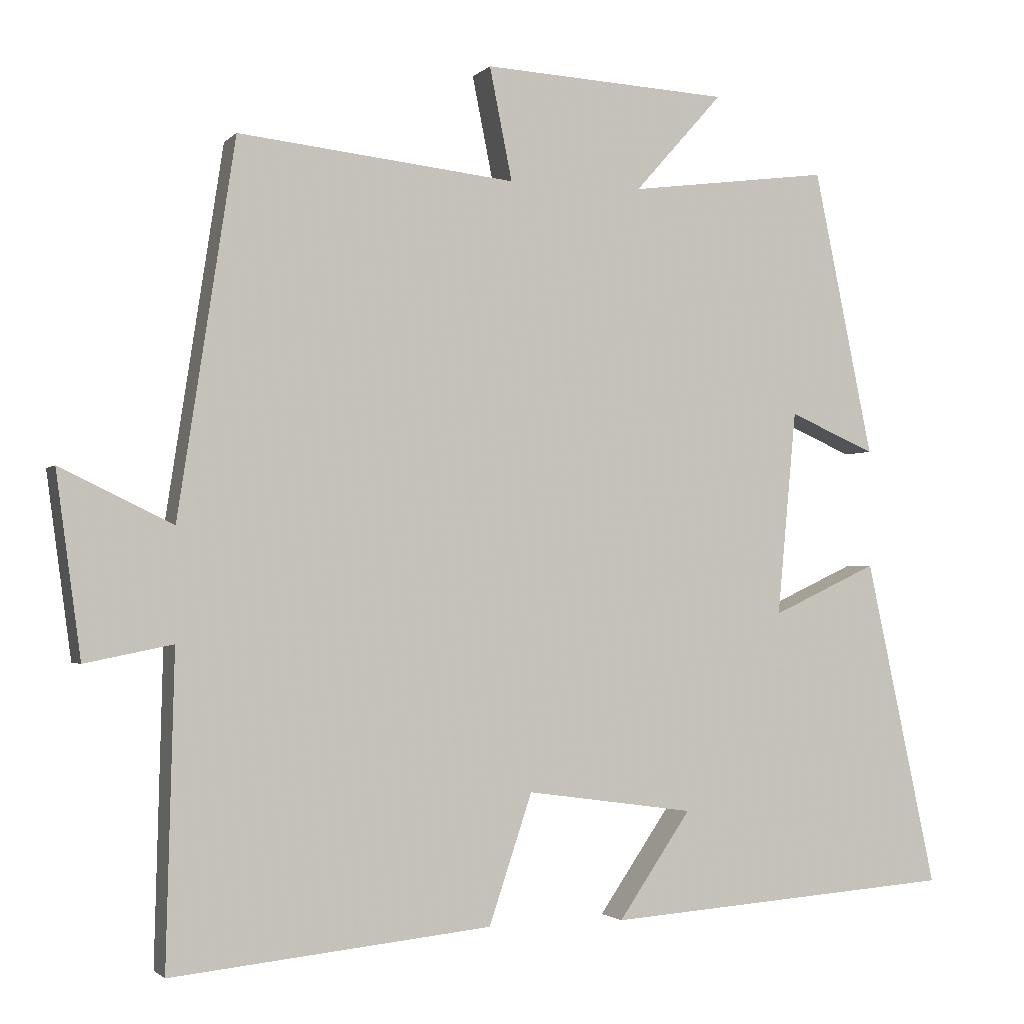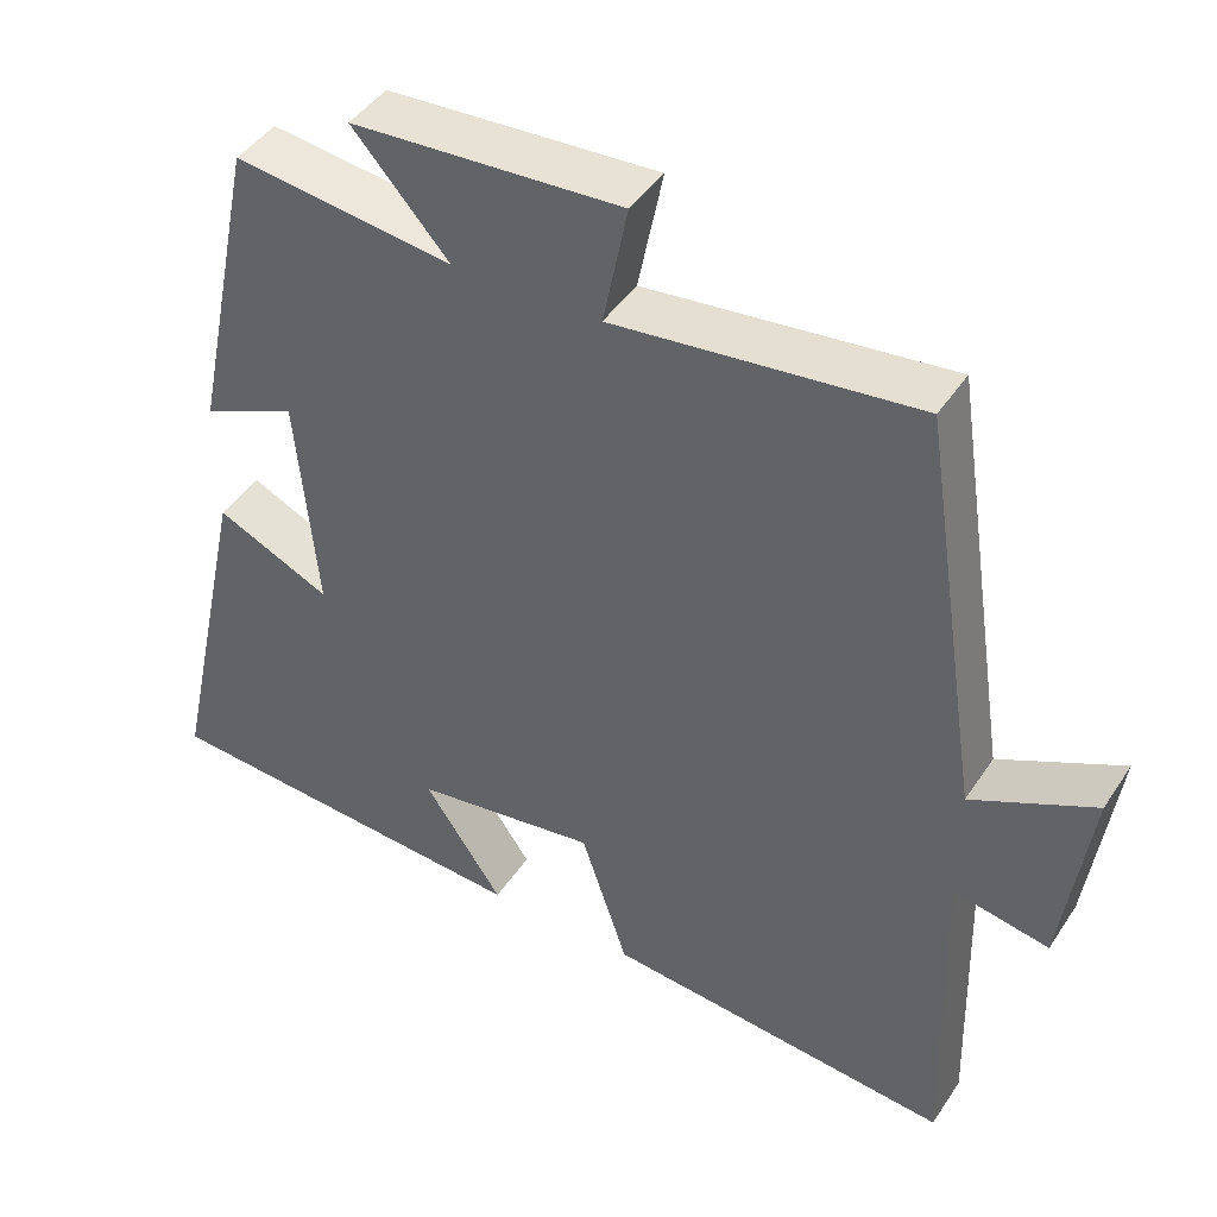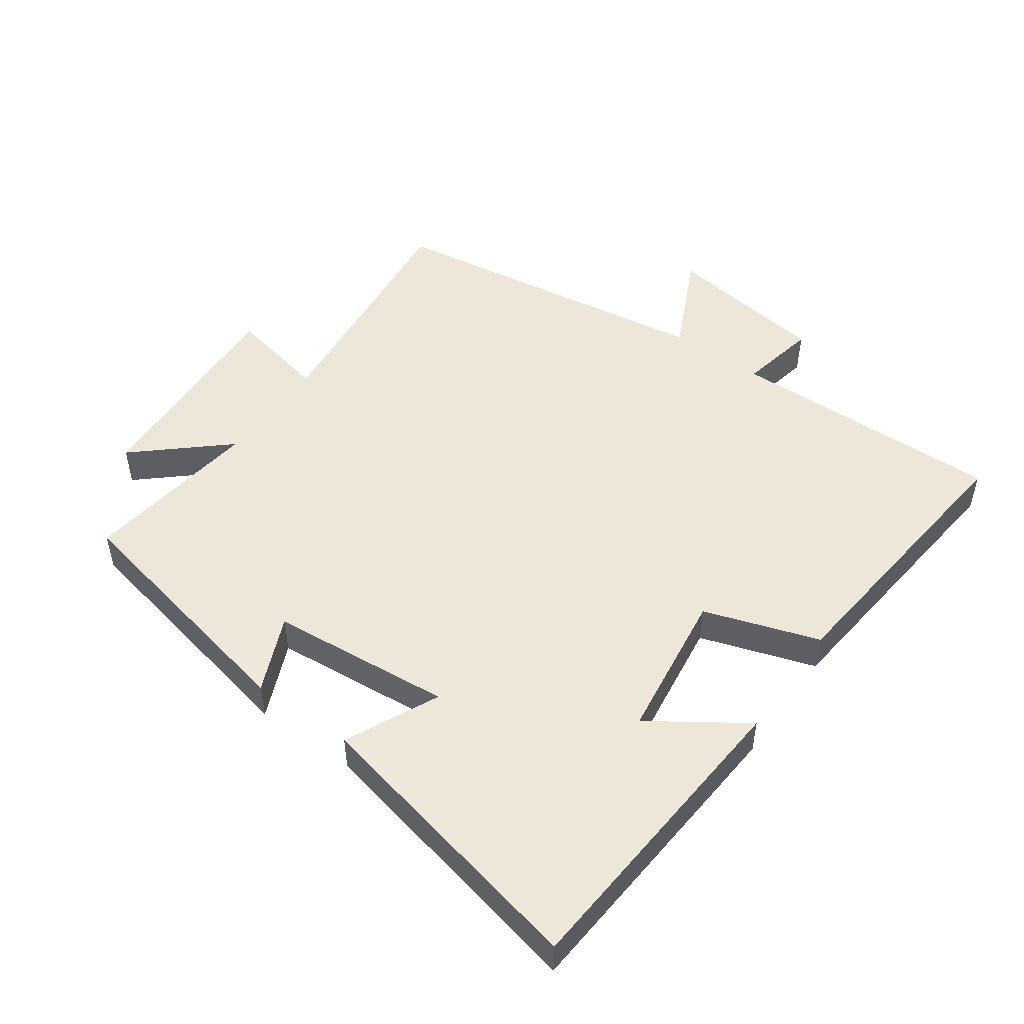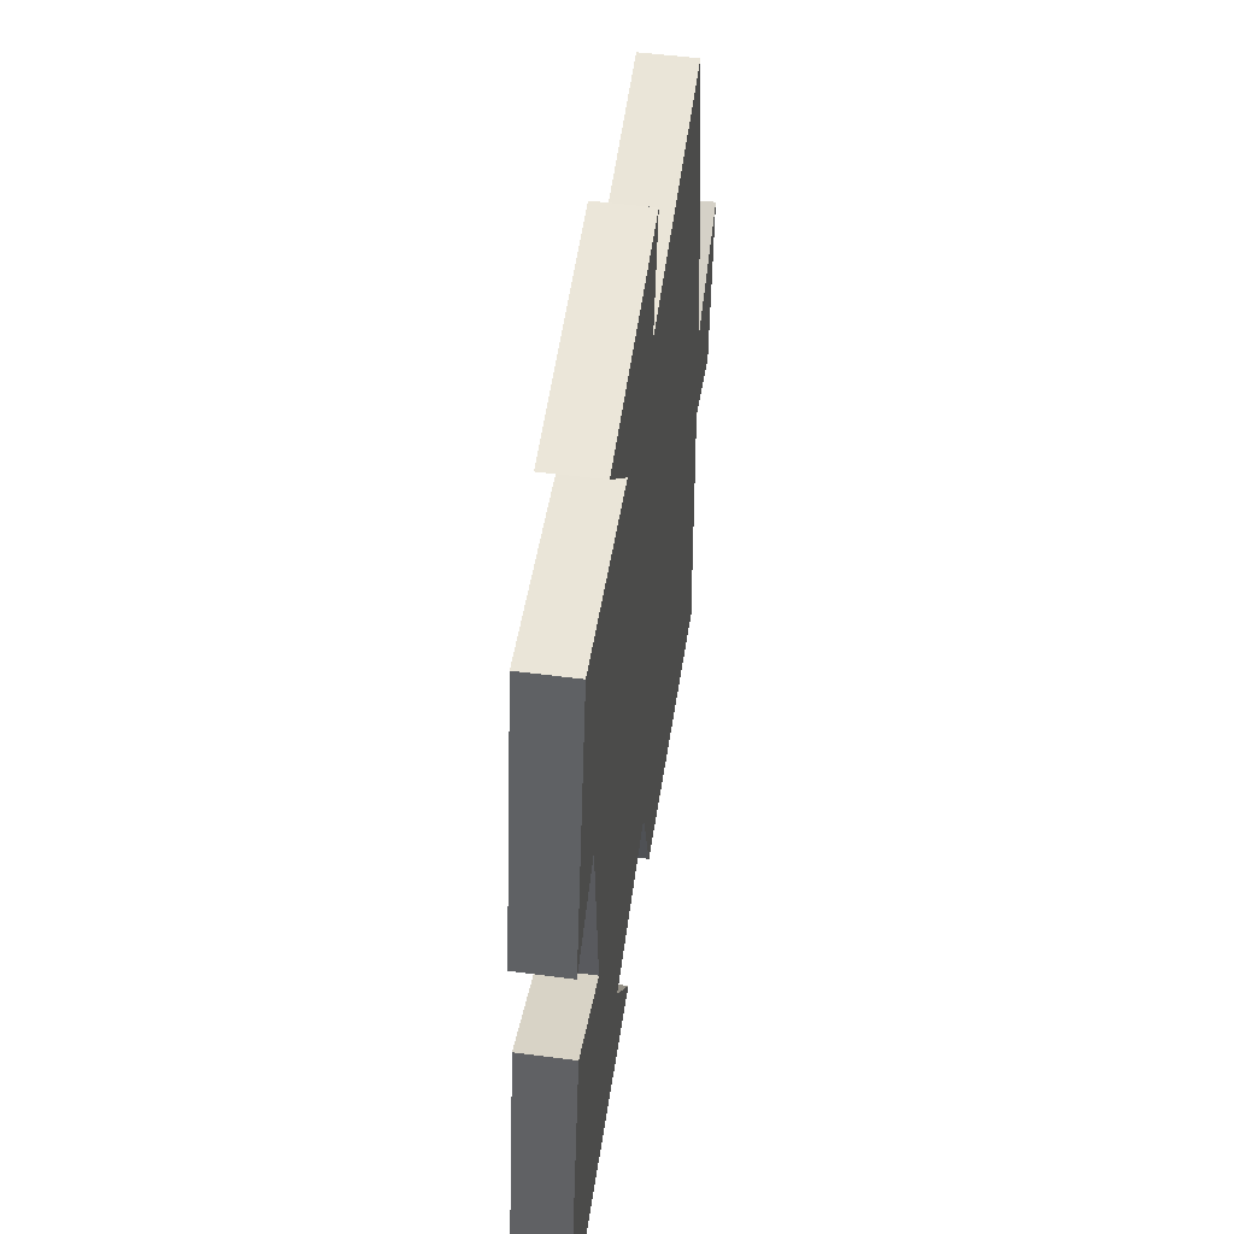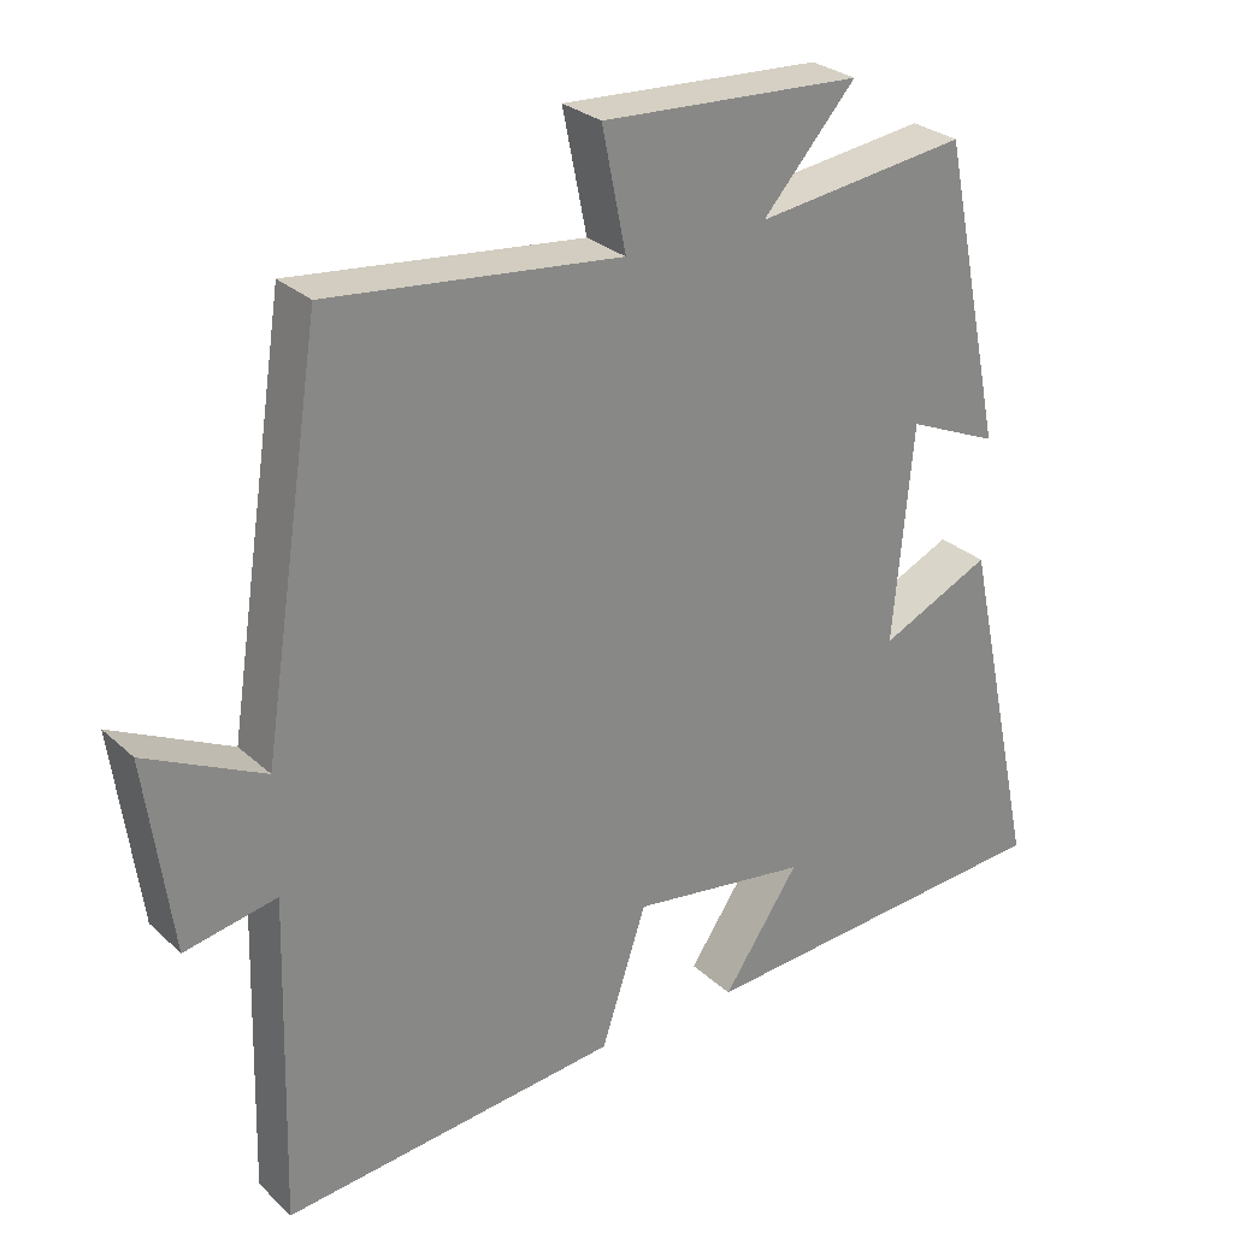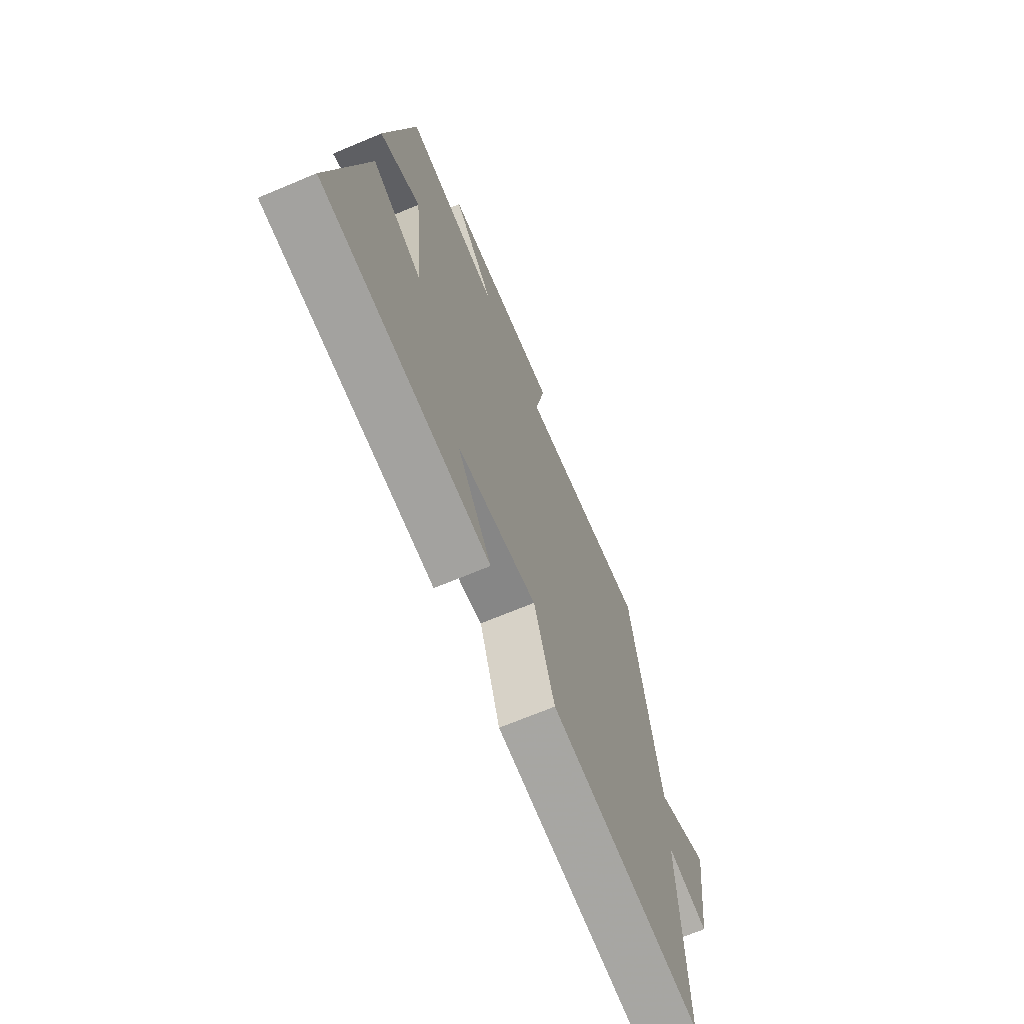
<metadata>
{"format":"obj","ext":"obj","renderer":"f3d","projection":"perspective","resolution":1024,"background":"white","views":[{"elev":-1.9,"azim":-20.2,"up":"+Z"},{"elev":43.9,"azim":-148.9,"up":"+Z"},{"elev":50.1,"azim":125.6,"up":"+Y"},{"elev":52.0,"azim":98.1,"up":"+Z"},{"elev":27.8,"azim":-36.3,"up":"+Z"},{"elev":-69.0,"azim":112.8,"up":"+Z"}]}
</metadata>
<code>
v 0.597 0.07 -0.465
v 0.117 0.07 -0.5
v 0.216 0.07 -0.355
v -0.014 0.07 -0.323
v -0.073 0.07 -0.5
v -0.511 0.07 -0.545
v -0.5 0.07 -0.121
v -0.62 0.07 -0.145
v -0.654 0.07 0.105
v -0.5 0.07 0.031
v -0.422 0.07 0.541
v -0.042 0.07 0.5
v -0.073 0.07 0.654
v 0.265 0.07 0.636
v 0.144 0.07 0.5
v 0.419 0.07 0.536
v 0.5 0.07 0.145
v 0.382 0.07 0.196
v 0.356 0.07 -0.084
v 0.5 0.07 -0.017
v 0.597 0 -0.465
v 0.117 0 -0.5
v 0.216 0 -0.355
v -0.014 0 -0.323
v -0.073 0 -0.5
v -0.511 0 -0.545
v -0.5 0 -0.121
v -0.62 0 -0.145
v -0.654 0 0.105
v -0.5 0 0.031
v -0.422 0 0.541
v -0.042 0 0.5
v -0.073 0 0.654
v 0.265 0 0.636
v 0.144 0 0.5
v 0.419 0 0.536
v 0.5 0 0.145
v 0.382 0 0.196
v 0.356 0 -0.084
v 0.5 0 -0.017
f 19 20 1
f 15 16 17 18
f 15 18 19
f 12 13 14 15
f 12 15 19
f 10 11 12 19
f 7 8 9 10
f 7 10 19 1
f 4 5 6 7
f 3 4 7
f 1 2 3
f 1 3 7
f 21 40 39
f 38 37 36 35
f 39 38 35
f 35 34 33 32
f 39 35 32
f 39 32 31 30
f 30 29 28 27
f 21 39 30 27
f 27 26 25 24
f 27 24 23
f 23 22 21
f 27 23 21
f 1 21 22 2
f 2 22 23 3
f 3 23 24 4
f 4 24 25 5
f 5 25 26 6
f 6 26 27 7
f 7 27 28 8
f 8 28 29 9
f 9 29 30 10
f 10 30 31 11
f 11 31 32 12
f 12 32 33 13
f 13 33 34 14
f 14 34 35 15
f 15 35 36 16
f 16 36 37 17
f 17 37 38 18
f 18 38 39 19
f 19 39 40 20
f 20 40 21 1

</code>
